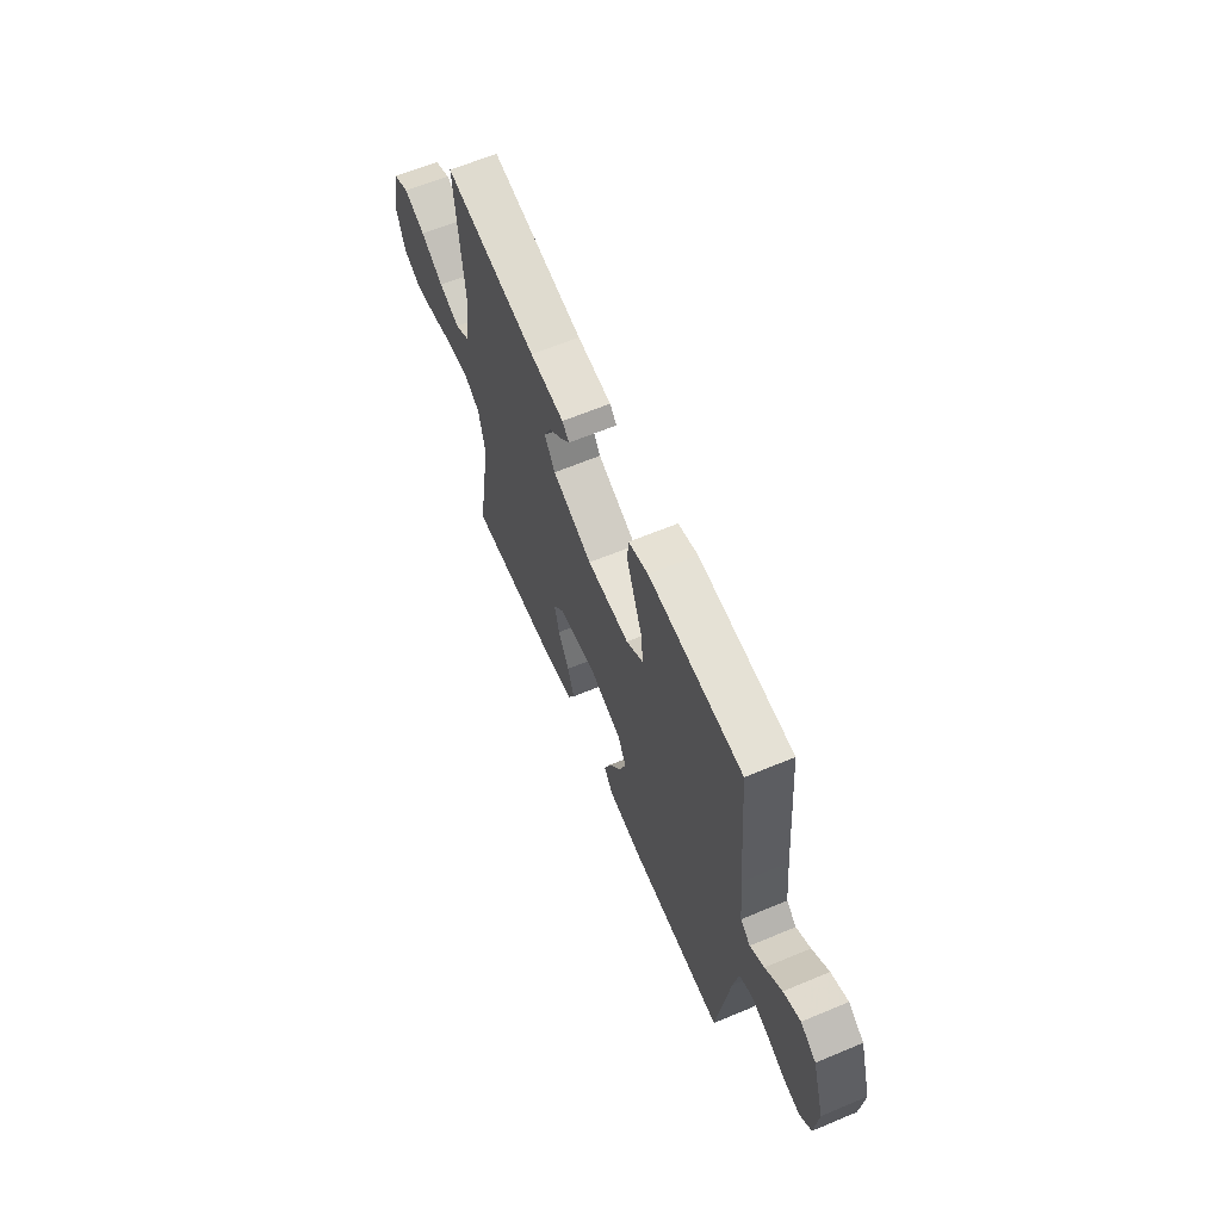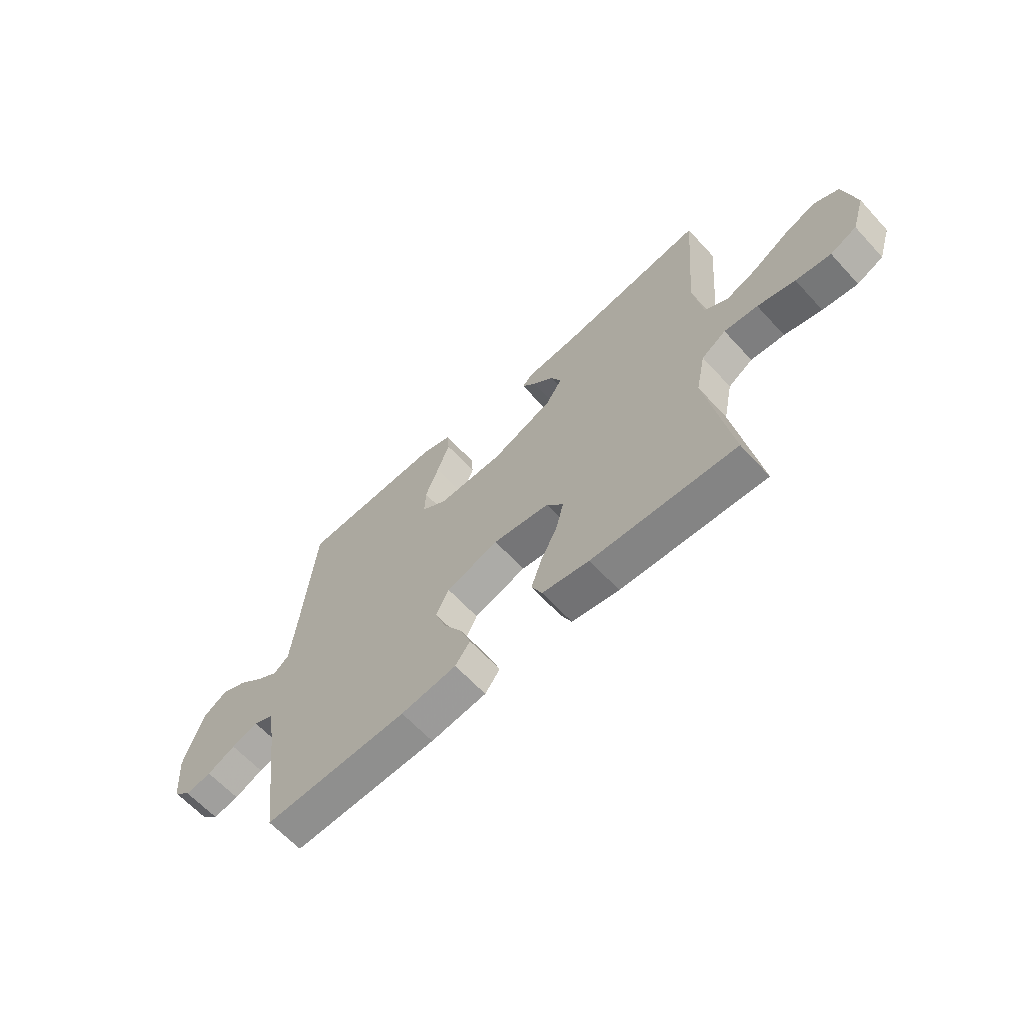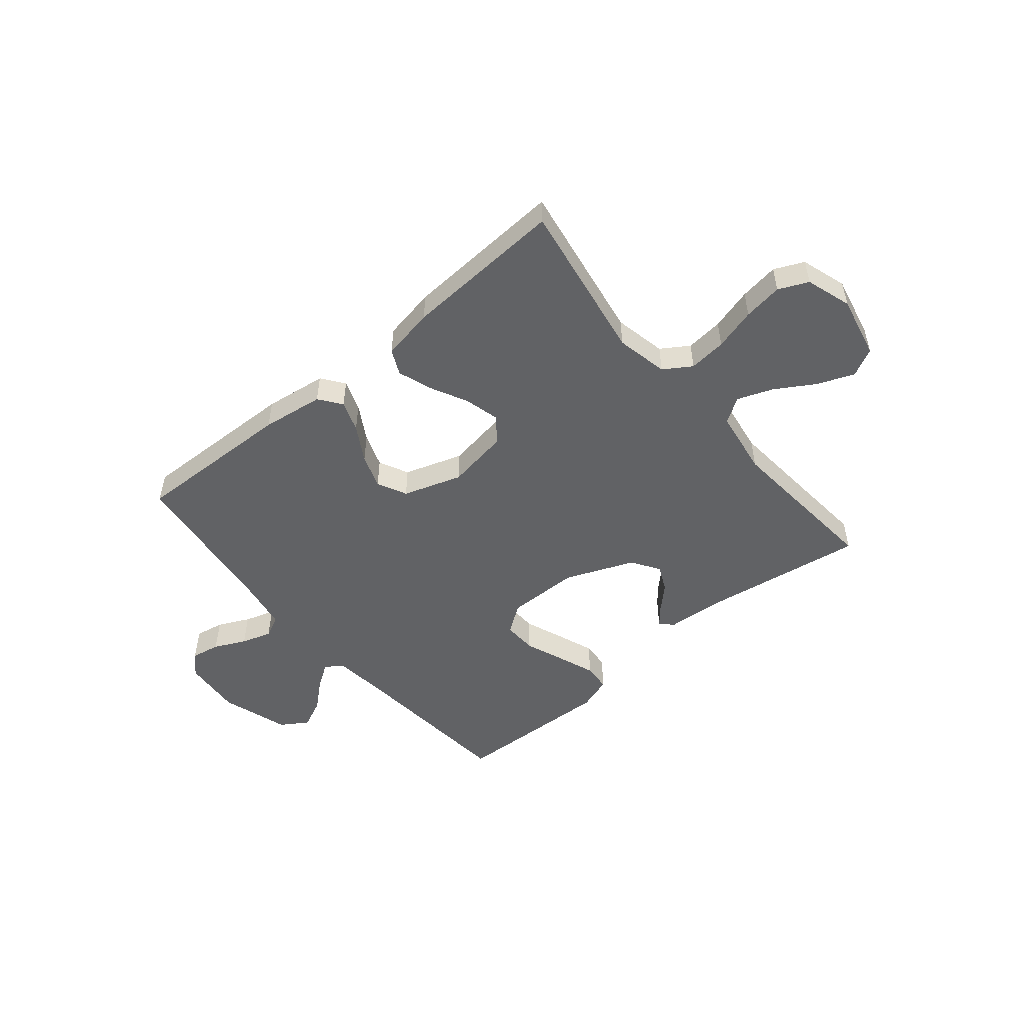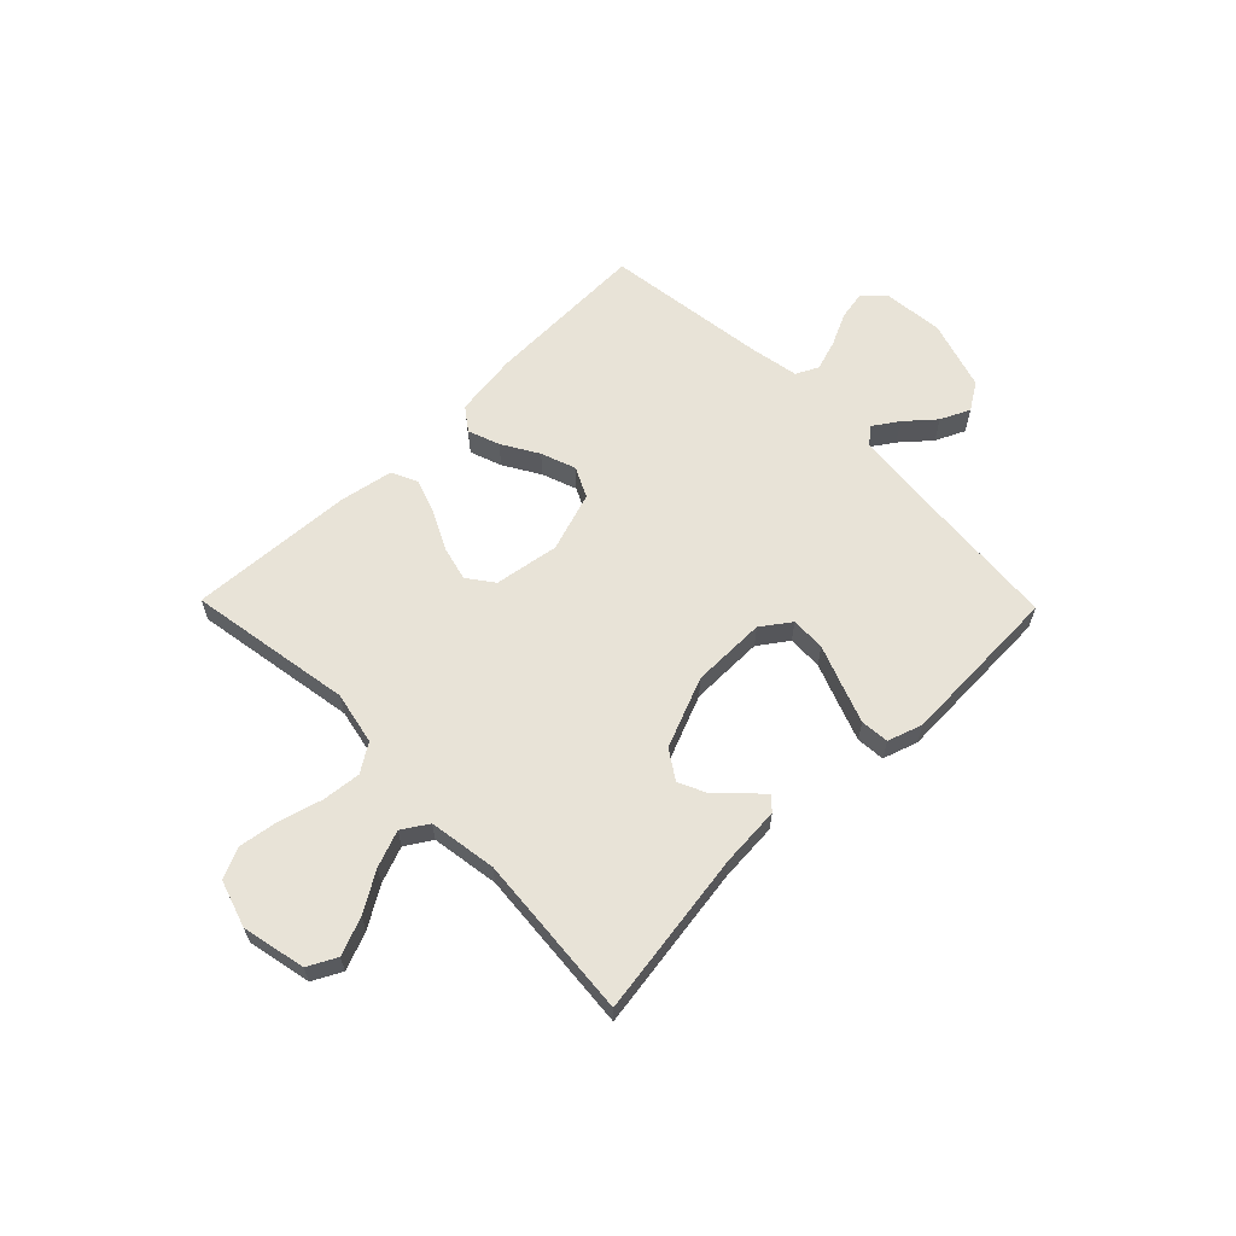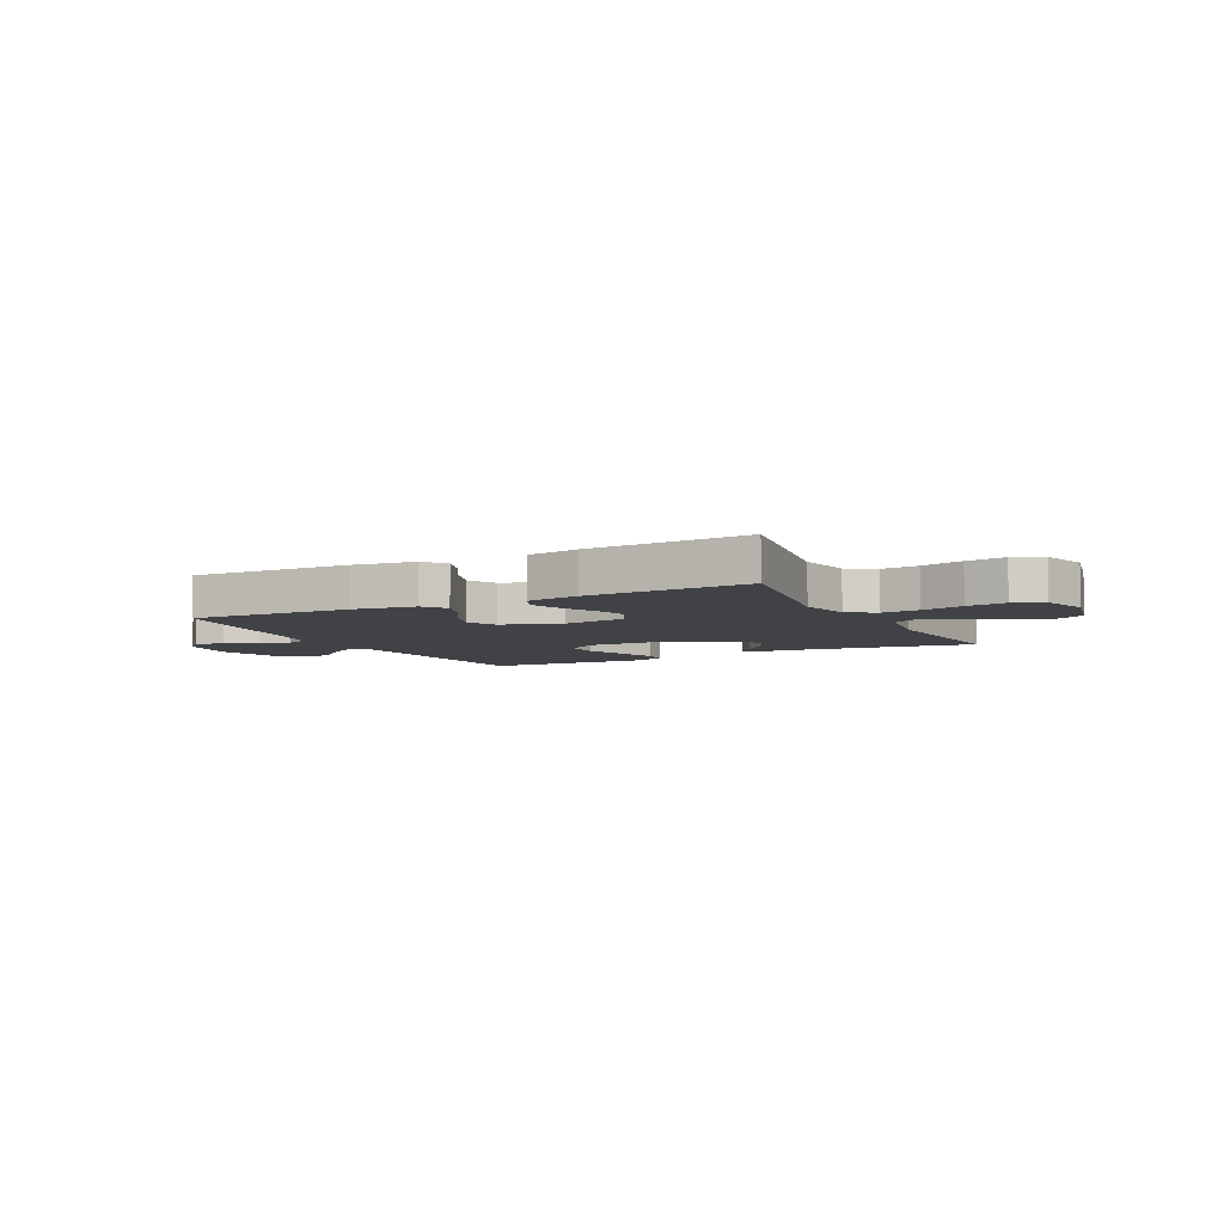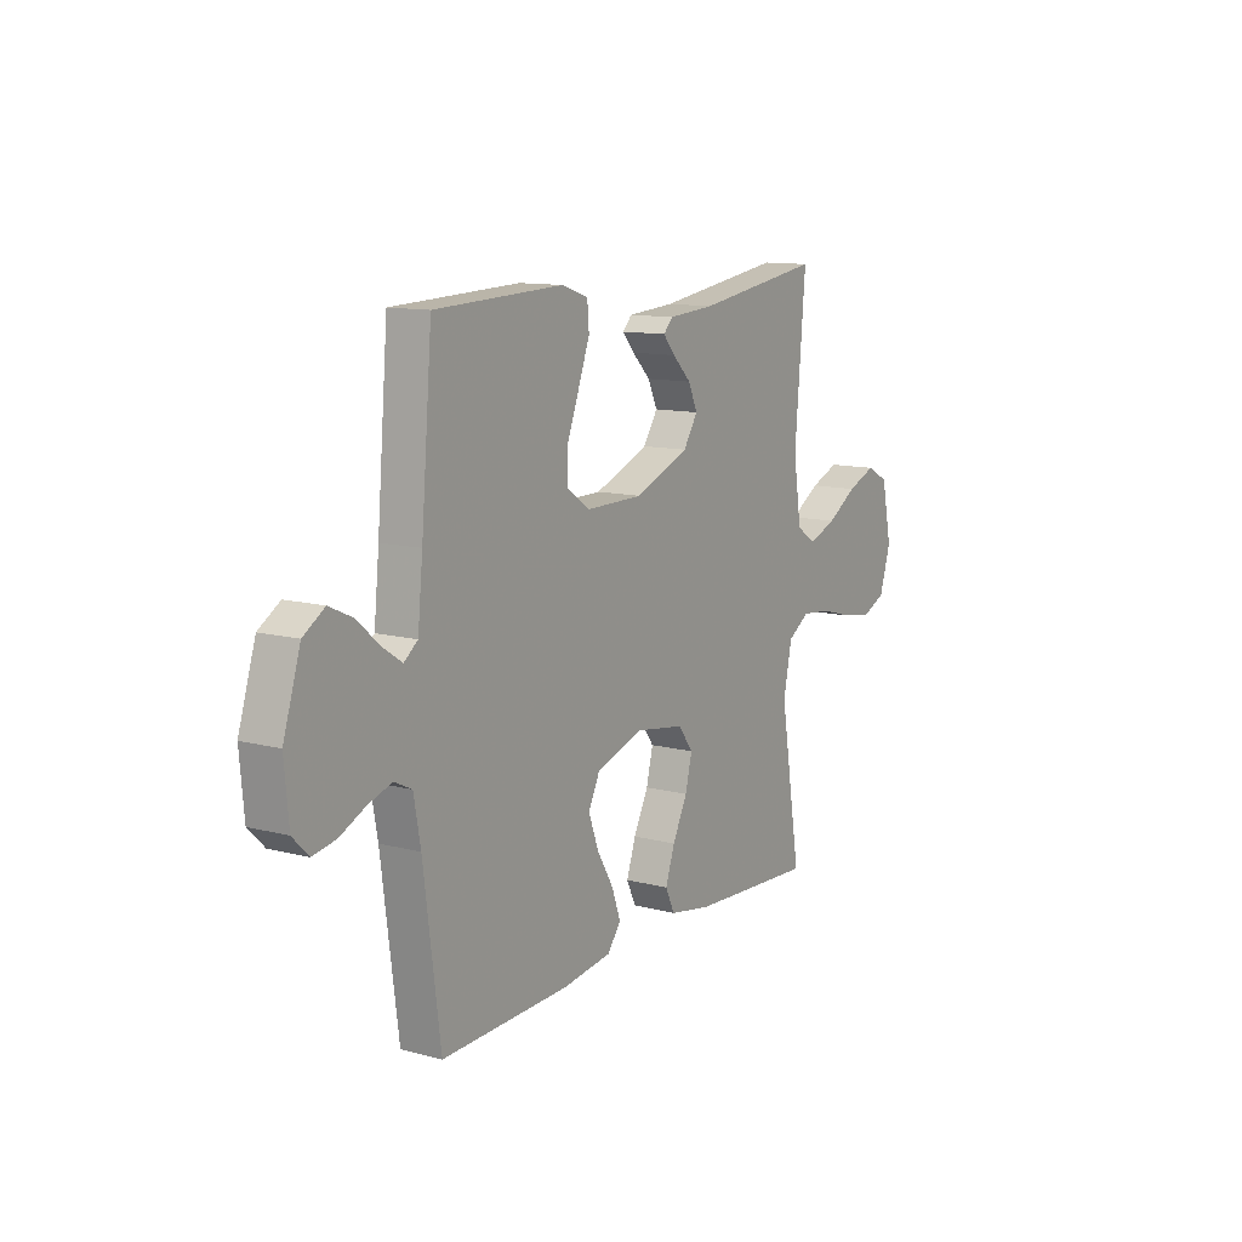
<metadata>
{"format":"obj","ext":"obj","renderer":"f3d","projection":"perspective","resolution":1024,"background":"white","views":[{"elev":63.2,"azim":67.1,"up":"+Z"},{"elev":-63.8,"azim":-137.4,"up":"+Z"},{"elev":-50.6,"azim":-140.1,"up":"+Y"},{"elev":62.2,"azim":-44.4,"up":"+Y"},{"elev":-6.4,"azim":-153.0,"up":"+Y"},{"elev":11.9,"azim":122.1,"up":"+Z"}]}
</metadata>
<code>
v -0.5 0.07 -0.5
v -0.45 0.07 -0.2
v -0.47 0.07 -0.103
v -0.521 0.07 -0.07
v -0.591 0.07 -0.077
v -0.669 0.07 -0.099
v -0.742 0.07 -0.11
v -0.797 0.07 -0.085
v -0.824 0.07 0
v -0.799 0.07 0.116
v -0.747 0.07 0.143
v -0.679 0.07 0.116
v -0.607 0.07 0.072
v -0.541 0.07 0.047
v -0.494 0.07 0.077
v -0.475 0.07 0.2
v -0.5 0.07 0.5
v -0.2 0.07 0.455
v -0.09 0.07 0.447
v -0.068 0.07 0.424
v -0.096 0.07 0.391
v -0.14 0.07 0.348
v -0.162 0.07 0.3
v -0.128 0.07 0.248
v 0 0.07 0.196
v 0.136 0.07 0.195
v 0.189 0.07 0.233
v 0.187 0.07 0.296
v 0.159 0.07 0.369
v 0.133 0.07 0.439
v 0.137 0.07 0.491
v 0.2 0.07 0.512
v 0.5 0.07 0.5
v 0.526 0.07 0.2
v 0.538 0.07 0.083
v 0.57 0.07 0.058
v 0.615 0.07 0.088
v 0.668 0.07 0.134
v 0.722 0.07 0.159
v 0.772 0.07 0.127
v 0.812 0.07 0
v 0.802 0.07 -0.111
v 0.765 0.07 -0.148
v 0.711 0.07 -0.138
v 0.652 0.07 -0.11
v 0.596 0.07 -0.092
v 0.555 0.07 -0.112
v 0.539 0.07 -0.2
v 0.5 0.07 -0.5
v 0.2 0.07 -0.491
v 0.084 0.07 -0.475
v 0.053 0.07 -0.433
v 0.074 0.07 -0.375
v 0.113 0.07 -0.309
v 0.136 0.07 -0.245
v 0.109 0.07 -0.19
v 0 0.07 -0.154
v -0.118 0.07 -0.173
v -0.153 0.07 -0.22
v -0.137 0.07 -0.284
v -0.102 0.07 -0.354
v -0.08 0.07 -0.418
v -0.102 0.07 -0.465
v -0.2 0.07 -0.483
v -0.5 0 -0.5
v -0.45 0 -0.2
v -0.47 0 -0.103
v -0.521 0 -0.07
v -0.591 0 -0.077
v -0.669 0 -0.099
v -0.742 0 -0.11
v -0.797 0 -0.085
v -0.824 0 0
v -0.799 0 0.116
v -0.747 0 0.143
v -0.679 0 0.116
v -0.607 0 0.072
v -0.541 0 0.047
v -0.494 0 0.077
v -0.475 0 0.2
v -0.5 0 0.5
v -0.2 0 0.455
v -0.09 0 0.447
v -0.068 0 0.424
v -0.096 0 0.391
v -0.14 0 0.348
v -0.162 0 0.3
v -0.128 0 0.248
v 0 0 0.196
v 0.136 0 0.195
v 0.189 0 0.233
v 0.187 0 0.296
v 0.159 0 0.369
v 0.133 0 0.439
v 0.137 0 0.491
v 0.2 0 0.512
v 0.5 0 0.5
v 0.526 0 0.2
v 0.538 0 0.083
v 0.57 0 0.058
v 0.615 0 0.088
v 0.668 0 0.134
v 0.722 0 0.159
v 0.772 0 0.127
v 0.812 0 0
v 0.802 0 -0.111
v 0.765 0 -0.148
v 0.711 0 -0.138
v 0.652 0 -0.11
v 0.596 0 -0.092
v 0.555 0 -0.112
v 0.539 0 -0.2
v 0.5 0 -0.5
v 0.2 0 -0.491
v 0.084 0 -0.475
v 0.053 0 -0.433
v 0.074 0 -0.375
v 0.113 0 -0.309
v 0.136 0 -0.245
v 0.109 0 -0.19
v 0 0 -0.154
v -0.118 0 -0.173
v -0.153 0 -0.22
v -0.137 0 -0.284
v -0.102 0 -0.354
v -0.08 0 -0.418
v -0.102 0 -0.465
v -0.2 0 -0.483
f 63 64 1 2
f 60 61 62 63
f 59 60 63 2
f 58 59 2 3
f 57 58 3 4
f 51 52 53 54
f 51 54 55
f 48 49 50 51
f 47 48 51 55
f 46 47 55 56
f 42 43 44 45
f 42 45 46
f 41 42 46
f 37 38 39 40
f 36 37 40 41
f 31 32 33 34
f 31 34 35
f 28 29 30 31
f 28 31 35
f 27 28 35 36
f 19 20 21 22
f 18 19 22
f 16 17 18 22
f 15 16 22 23
f 10 11 12 13
f 10 13 14
f 9 10 14
f 8 9 14
f 5 6 7 8
f 4 5 8 14
f 57 4 14 15
f 36 41 46 56
f 26 27 36 56
f 25 26 56 57
f 24 25 57 15
f 15 23 24
f 66 65 128 127
f 127 126 125 124
f 66 127 124 123
f 67 66 123 122
f 68 67 122 121
f 118 117 116 115
f 119 118 115
f 115 114 113 112
f 119 115 112 111
f 120 119 111 110
f 109 108 107 106
f 110 109 106
f 110 106 105
f 104 103 102 101
f 105 104 101 100
f 98 97 96 95
f 99 98 95
f 95 94 93 92
f 99 95 92
f 100 99 92 91
f 86 85 84 83
f 86 83 82
f 86 82 81 80
f 87 86 80 79
f 77 76 75 74
f 78 77 74
f 78 74 73
f 78 73 72
f 72 71 70 69
f 78 72 69 68
f 79 78 68 121
f 120 110 105 100
f 120 100 91 90
f 121 120 90 89
f 79 121 89 88
f 88 87 79
f 1 65 66 2
f 2 66 67 3
f 3 67 68 4
f 4 68 69 5
f 5 69 70 6
f 6 70 71 7
f 7 71 72 8
f 8 72 73 9
f 9 73 74 10
f 10 74 75 11
f 11 75 76 12
f 12 76 77 13
f 13 77 78 14
f 14 78 79 15
f 15 79 80 16
f 16 80 81 17
f 17 81 82 18
f 18 82 83 19
f 19 83 84 20
f 20 84 85 21
f 21 85 86 22
f 22 86 87 23
f 23 87 88 24
f 24 88 89 25
f 25 89 90 26
f 26 90 91 27
f 27 91 92 28
f 28 92 93 29
f 29 93 94 30
f 30 94 95 31
f 31 95 96 32
f 32 96 97 33
f 33 97 98 34
f 34 98 99 35
f 35 99 100 36
f 36 100 101 37
f 37 101 102 38
f 38 102 103 39
f 39 103 104 40
f 40 104 105 41
f 41 105 106 42
f 42 106 107 43
f 43 107 108 44
f 44 108 109 45
f 45 109 110 46
f 46 110 111 47
f 47 111 112 48
f 48 112 113 49
f 49 113 114 50
f 50 114 115 51
f 51 115 116 52
f 52 116 117 53
f 53 117 118 54
f 54 118 119 55
f 55 119 120 56
f 56 120 121 57
f 57 121 122 58
f 58 122 123 59
f 59 123 124 60
f 60 124 125 61
f 61 125 126 62
f 62 126 127 63
f 63 127 128 64
f 64 128 65 1

</code>
